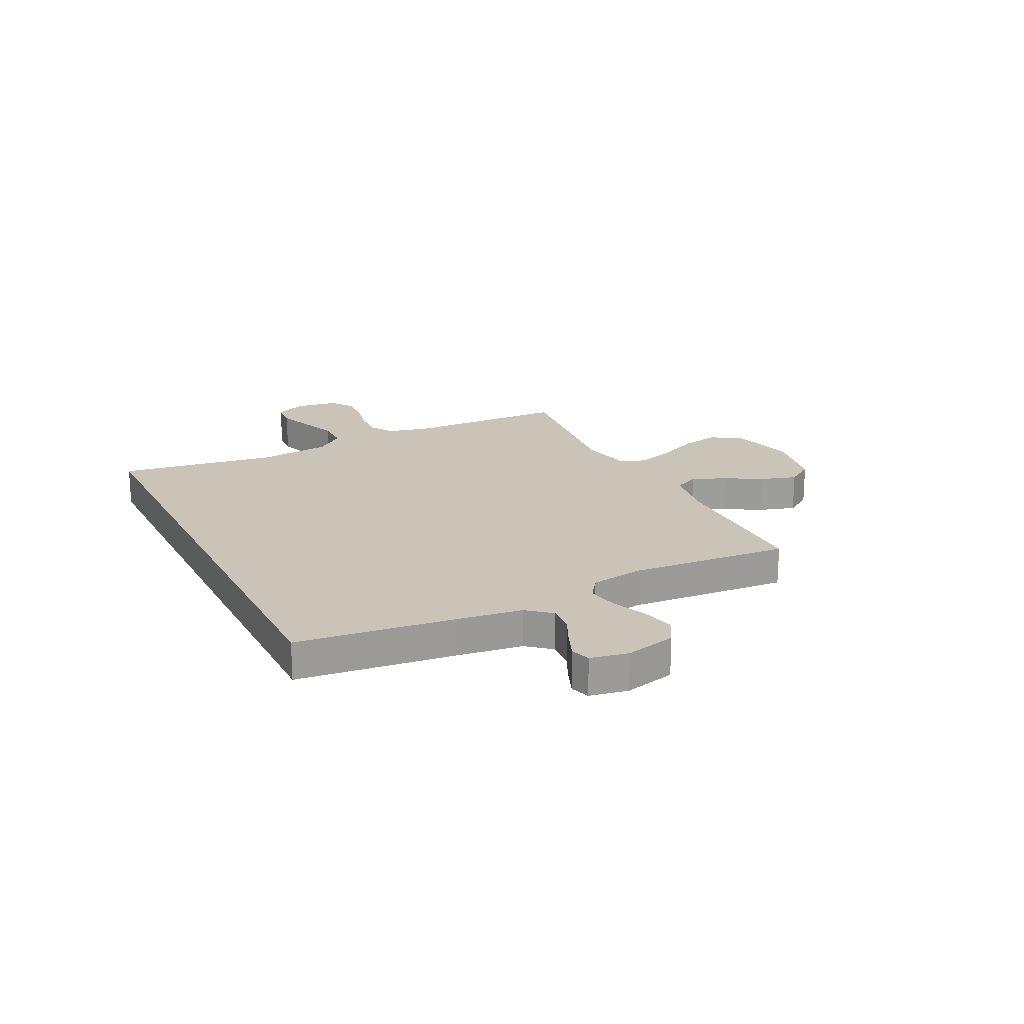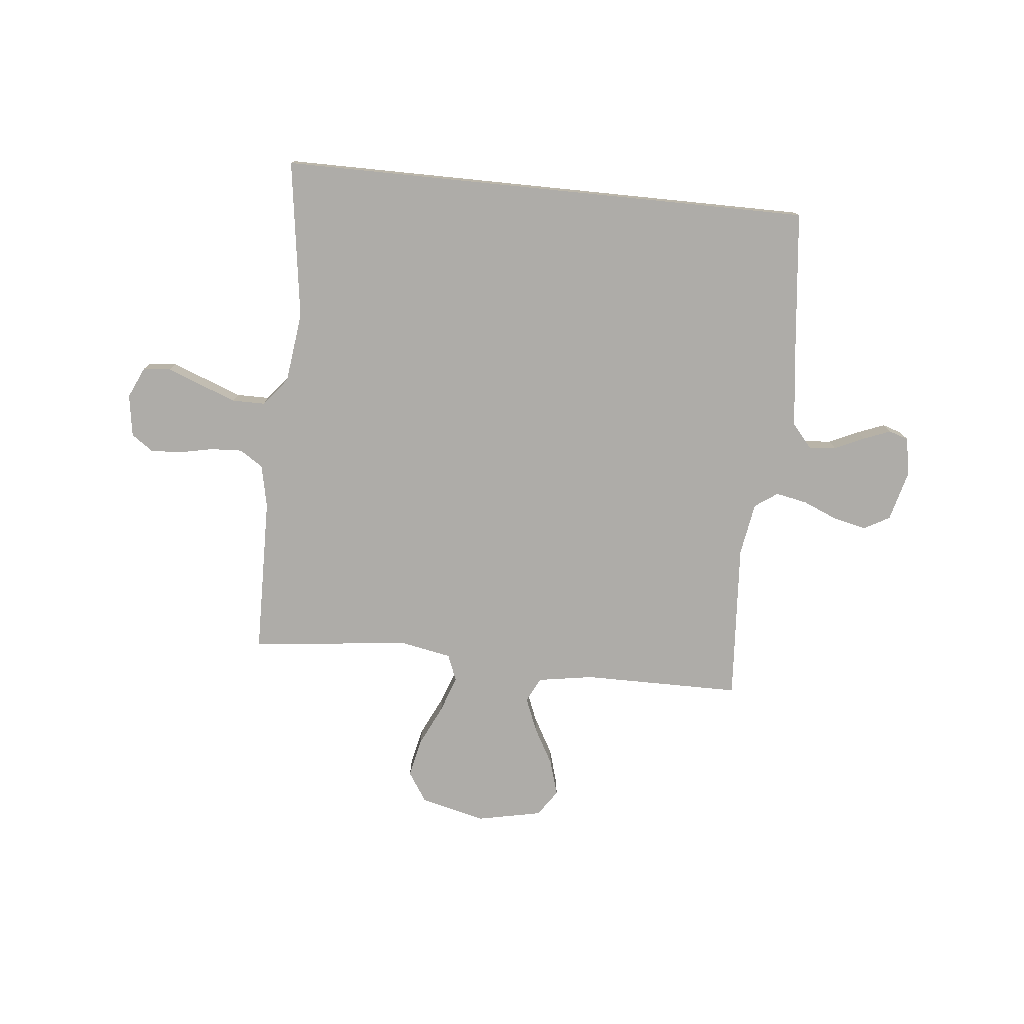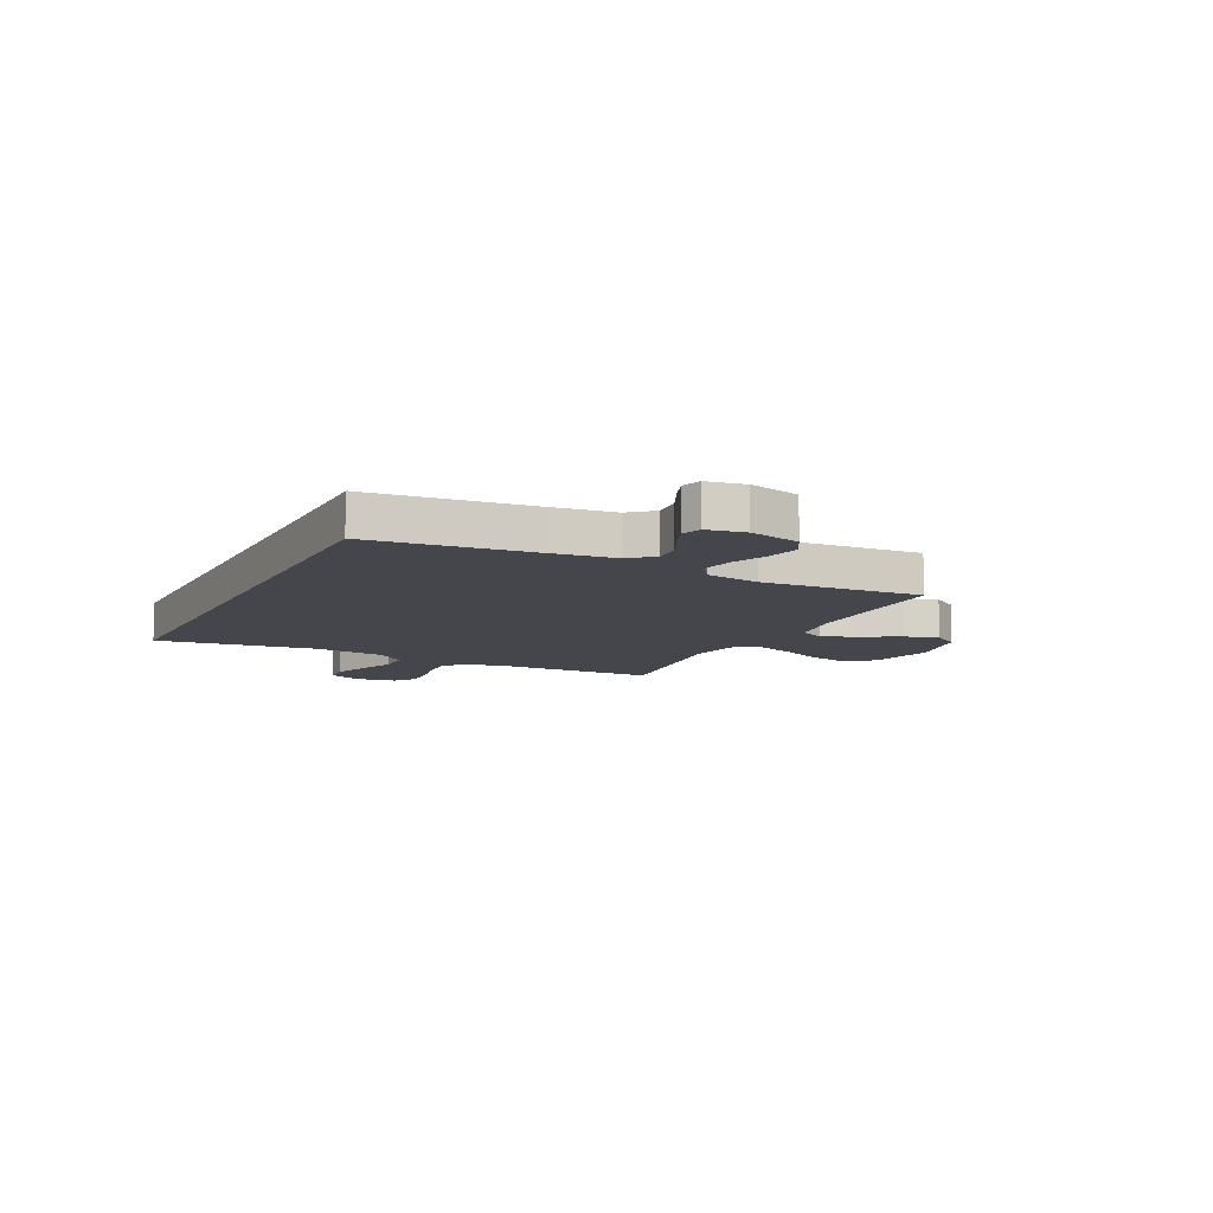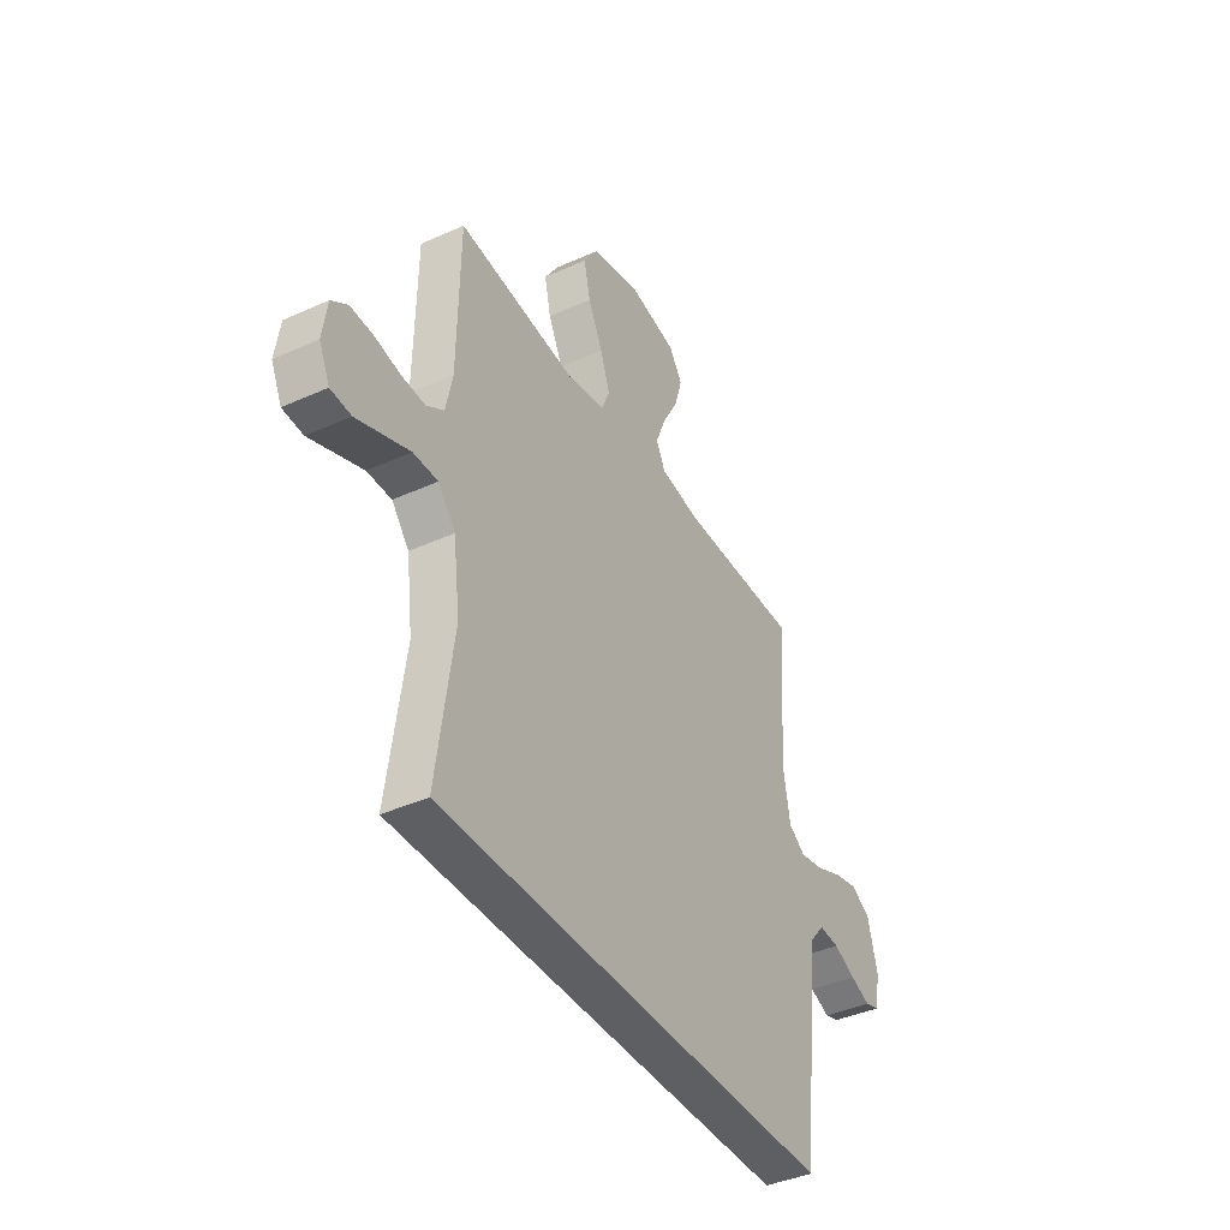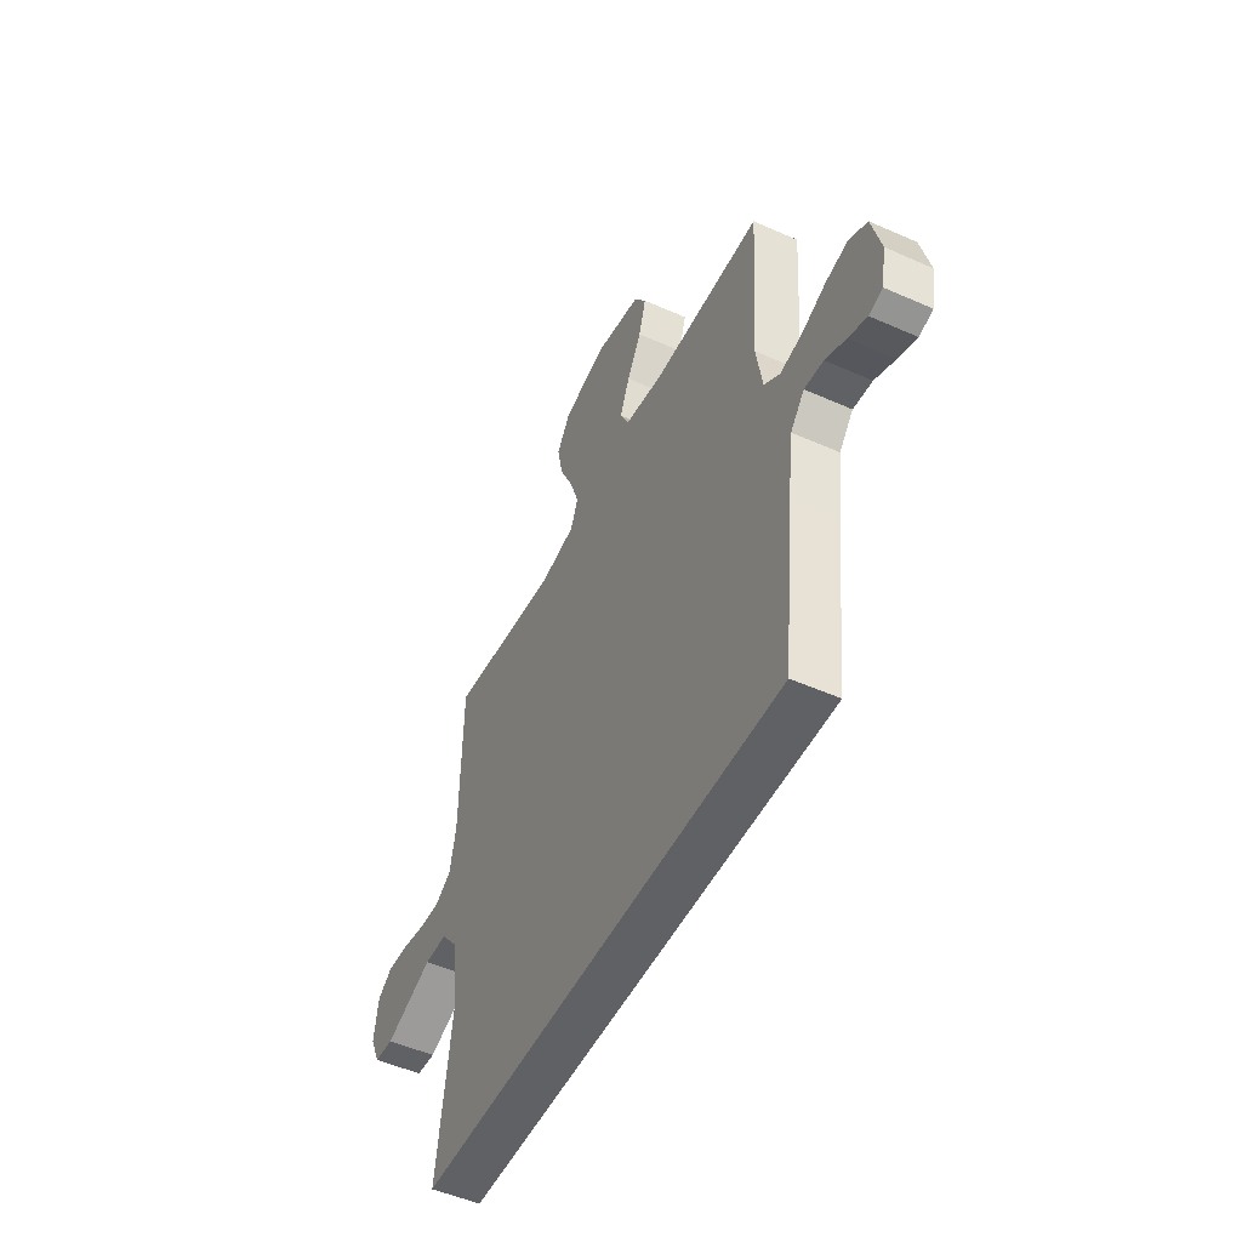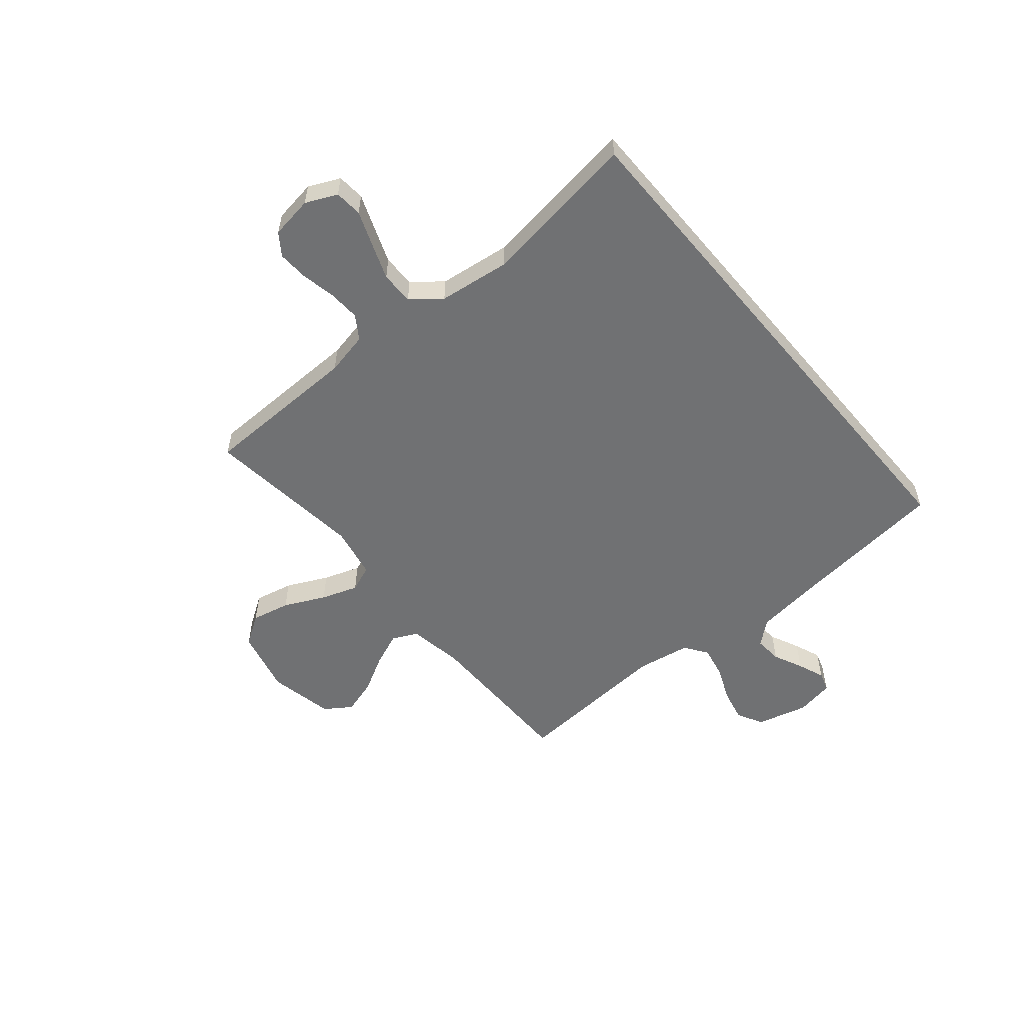
<metadata>
{"format":"obj","ext":"obj","renderer":"f3d","projection":"perspective","resolution":1024,"background":"white","views":[{"elev":20.0,"azim":-116.1,"up":"+Y"},{"elev":-76.9,"azim":174.2,"up":"+Y"},{"elev":-10.1,"azim":-116.4,"up":"+Y"},{"elev":-40.3,"azim":119.0,"up":"+Z"},{"elev":-50.3,"azim":-116.1,"up":"+Z"},{"elev":-55.1,"azim":130.0,"up":"+Y"}]}
</metadata>
<code>
v 0.508 0.07 -0.5
v -0.508 0.07 -0.5
v -0.54 0.07 -0.2
v -0.555 0.07 -0.079
v -0.593 0.07 -0.034
v -0.645 0.07 -0.038
v -0.701 0.07 -0.064
v -0.752 0.07 -0.084
v -0.789 0.07 -0.072
v -0.802 0.07 0
v -0.777 0.07 0.096
v -0.728 0.07 0.123
v -0.666 0.07 0.109
v -0.6 0.07 0.081
v -0.54 0.07 0.069
v -0.497 0.07 0.099
v -0.48 0.07 0.2
v -0.5 0.07 0.5
v -0.2 0.07 0.501
v -0.095 0.07 0.518
v -0.072 0.07 0.565
v -0.098 0.07 0.629
v -0.137 0.07 0.699
v -0.157 0.07 0.766
v -0.123 0.07 0.816
v 0 0.07 0.841
v 0.122 0.07 0.811
v 0.159 0.07 0.754
v 0.143 0.07 0.681
v 0.106 0.07 0.604
v 0.082 0.07 0.535
v 0.102 0.07 0.485
v 0.2 0.07 0.466
v 0.5 0.07 0.5
v 0.505 0.07 0.2
v 0.522 0.07 0.119
v 0.566 0.07 0.09
v 0.626 0.07 0.093
v 0.69 0.07 0.106
v 0.748 0.07 0.109
v 0.789 0.07 0.08
v 0.801 0.07 0
v 0.774 0.07 -0.059
v 0.722 0.07 -0.063
v 0.657 0.07 -0.038
v 0.589 0.07 -0.012
v 0.527 0.07 -0.012
v 0.483 0.07 -0.066
v 0.466 0.07 -0.2
v 0.508 0 -0.5
v -0.508 0 -0.5
v -0.54 0 -0.2
v -0.555 0 -0.079
v -0.593 0 -0.034
v -0.645 0 -0.038
v -0.701 0 -0.064
v -0.752 0 -0.084
v -0.789 0 -0.072
v -0.802 0 0
v -0.777 0 0.096
v -0.728 0 0.123
v -0.666 0 0.109
v -0.6 0 0.081
v -0.54 0 0.069
v -0.497 0 0.099
v -0.48 0 0.2
v -0.5 0 0.5
v -0.2 0 0.501
v -0.095 0 0.518
v -0.072 0 0.565
v -0.098 0 0.629
v -0.137 0 0.699
v -0.157 0 0.766
v -0.123 0 0.816
v 0 0 0.841
v 0.122 0 0.811
v 0.159 0 0.754
v 0.143 0 0.681
v 0.106 0 0.604
v 0.082 0 0.535
v 0.102 0 0.485
v 0.2 0 0.466
v 0.5 0 0.5
v 0.505 0 0.2
v 0.522 0 0.119
v 0.566 0 0.09
v 0.626 0 0.093
v 0.69 0 0.106
v 0.748 0 0.109
v 0.789 0 0.08
v 0.801 0 0
v 0.774 0 -0.059
v 0.722 0 -0.063
v 0.657 0 -0.038
v 0.589 0 -0.012
v 0.527 0 -0.012
v 0.483 0 -0.066
v 0.466 0 -0.2
f 43 44 45
f 42 43 45
f 41 42 45
f 40 41 45
f 39 40 45
f 38 39 45
f 37 38 45 46
f 36 37 46 47
f 33 34 35
f 36 47 48
f 35 36 48
f 33 35 48
f 32 33 48
f 28 29 30
f 27 28 30
f 26 27 30
f 25 26 30
f 24 25 30
f 23 24 30
f 22 23 30
f 21 22 30 31
f 20 21 31 32
f 17 18 19
f 32 48 49
f 20 32 49
f 19 20 49
f 17 19 49
f 16 17 49
f 12 13 14
f 11 12 14
f 10 11 14
f 9 10 14
f 8 9 14
f 7 8 14
f 6 7 14
f 5 6 14 15
f 1 2 3
f 49 1 3
f 16 49 3
f 15 16 3
f 4 5 15
f 3 4 15
f 94 93 92
f 94 92 91
f 94 91 90
f 94 90 89
f 94 89 88
f 94 88 87
f 95 94 87 86
f 96 95 86 85
f 84 83 82
f 97 96 85
f 97 85 84
f 97 84 82
f 97 82 81
f 79 78 77
f 79 77 76
f 79 76 75
f 79 75 74
f 79 74 73
f 79 73 72
f 79 72 71
f 80 79 71 70
f 81 80 70 69
f 68 67 66
f 98 97 81
f 98 81 69
f 98 69 68
f 98 68 66
f 98 66 65
f 63 62 61
f 63 61 60
f 63 60 59
f 63 59 58
f 63 58 57
f 63 57 56
f 63 56 55
f 64 63 55 54
f 52 51 50
f 52 50 98
f 52 98 65
f 52 65 64
f 64 54 53
f 64 53 52
f 1 50 51 2
f 2 51 52 3
f 3 52 53 4
f 4 53 54 5
f 5 54 55 6
f 6 55 56 7
f 7 56 57 8
f 8 57 58 9
f 9 58 59 10
f 10 59 60 11
f 11 60 61 12
f 12 61 62 13
f 13 62 63 14
f 14 63 64 15
f 15 64 65 16
f 16 65 66 17
f 17 66 67 18
f 18 67 68 19
f 19 68 69 20
f 20 69 70 21
f 21 70 71 22
f 22 71 72 23
f 23 72 73 24
f 24 73 74 25
f 25 74 75 26
f 26 75 76 27
f 27 76 77 28
f 28 77 78 29
f 29 78 79 30
f 30 79 80 31
f 31 80 81 32
f 32 81 82 33
f 33 82 83 34
f 34 83 84 35
f 35 84 85 36
f 36 85 86 37
f 37 86 87 38
f 38 87 88 39
f 39 88 89 40
f 40 89 90 41
f 41 90 91 42
f 42 91 92 43
f 43 92 93 44
f 44 93 94 45
f 45 94 95 46
f 46 95 96 47
f 47 96 97 48
f 48 97 98 49
f 49 98 50 1

</code>
